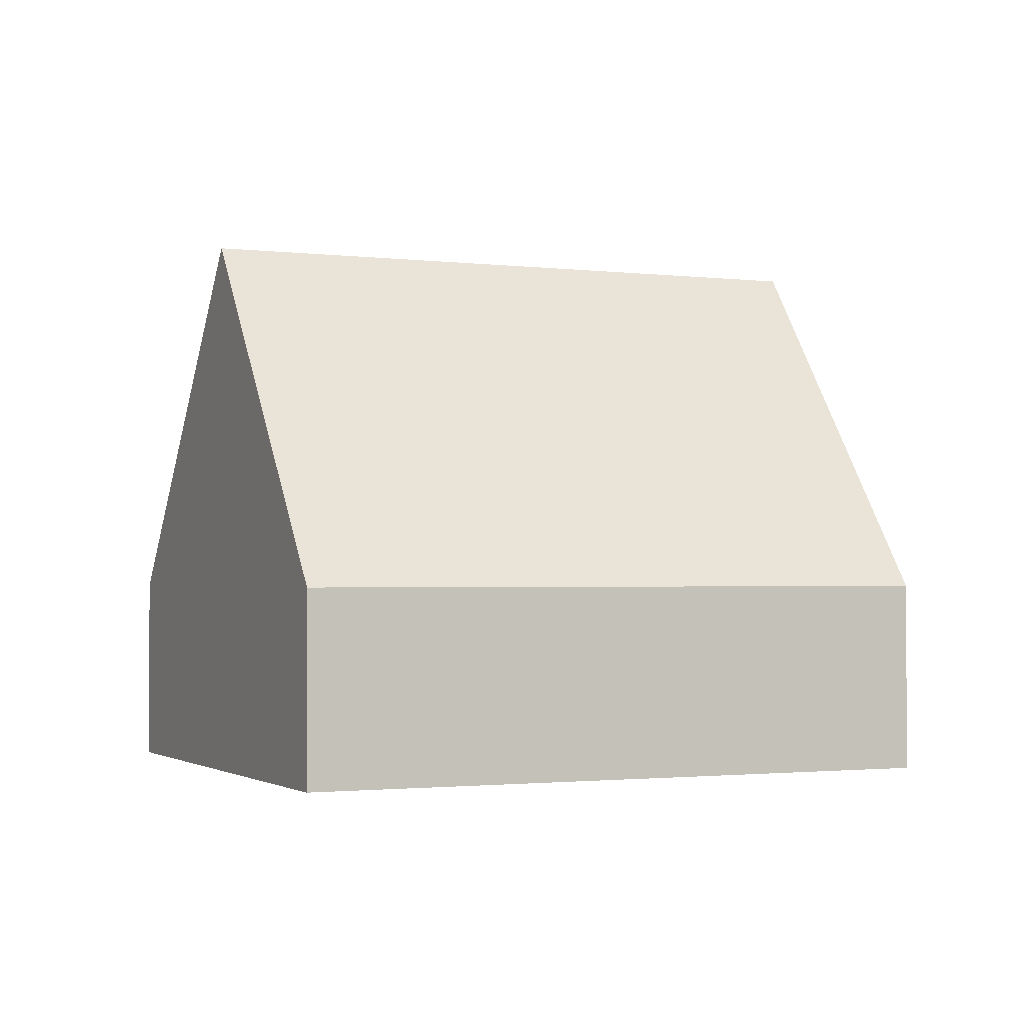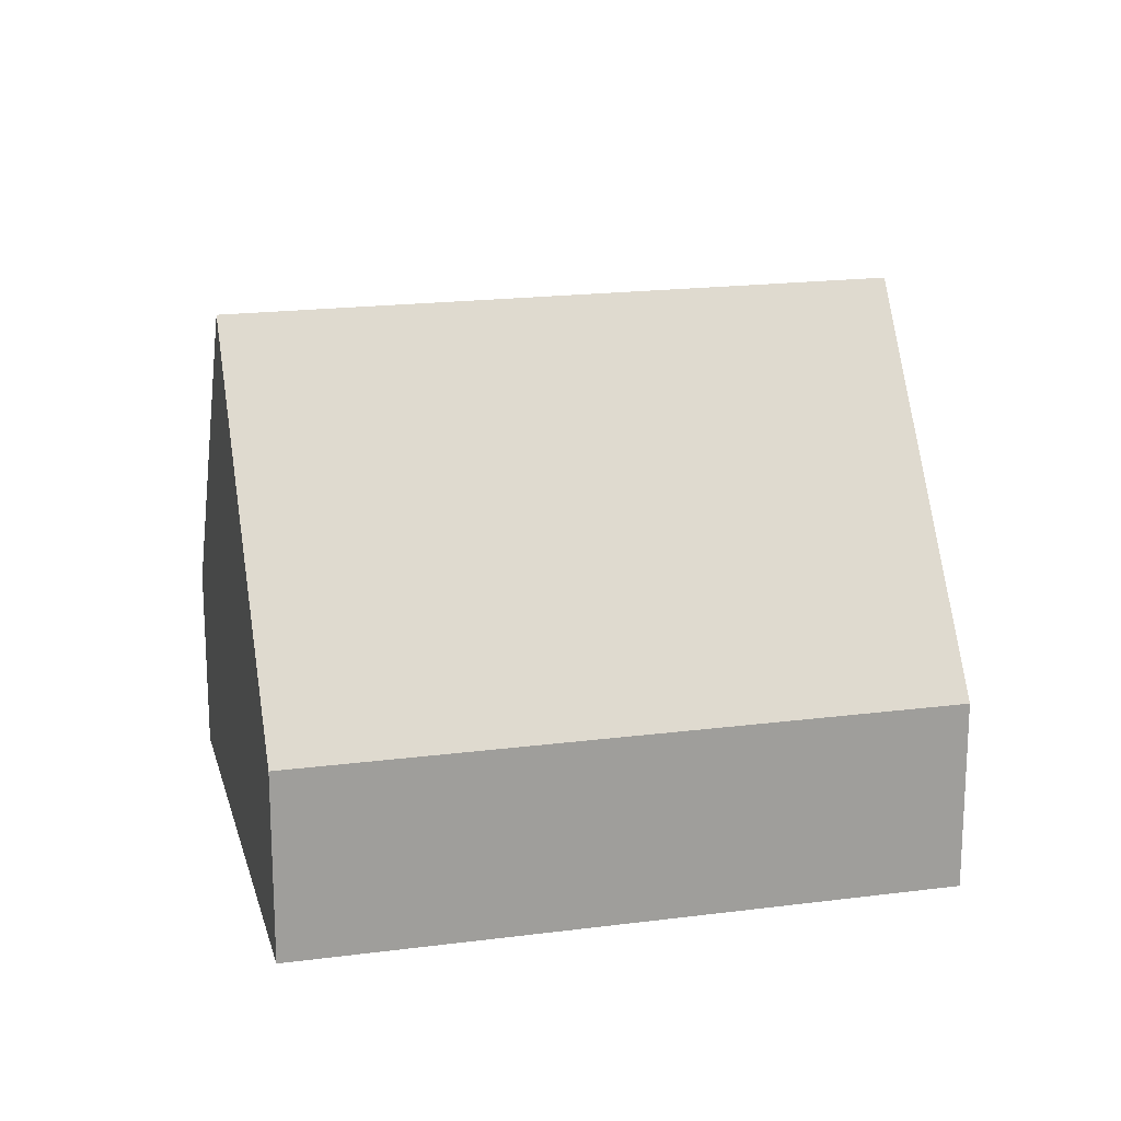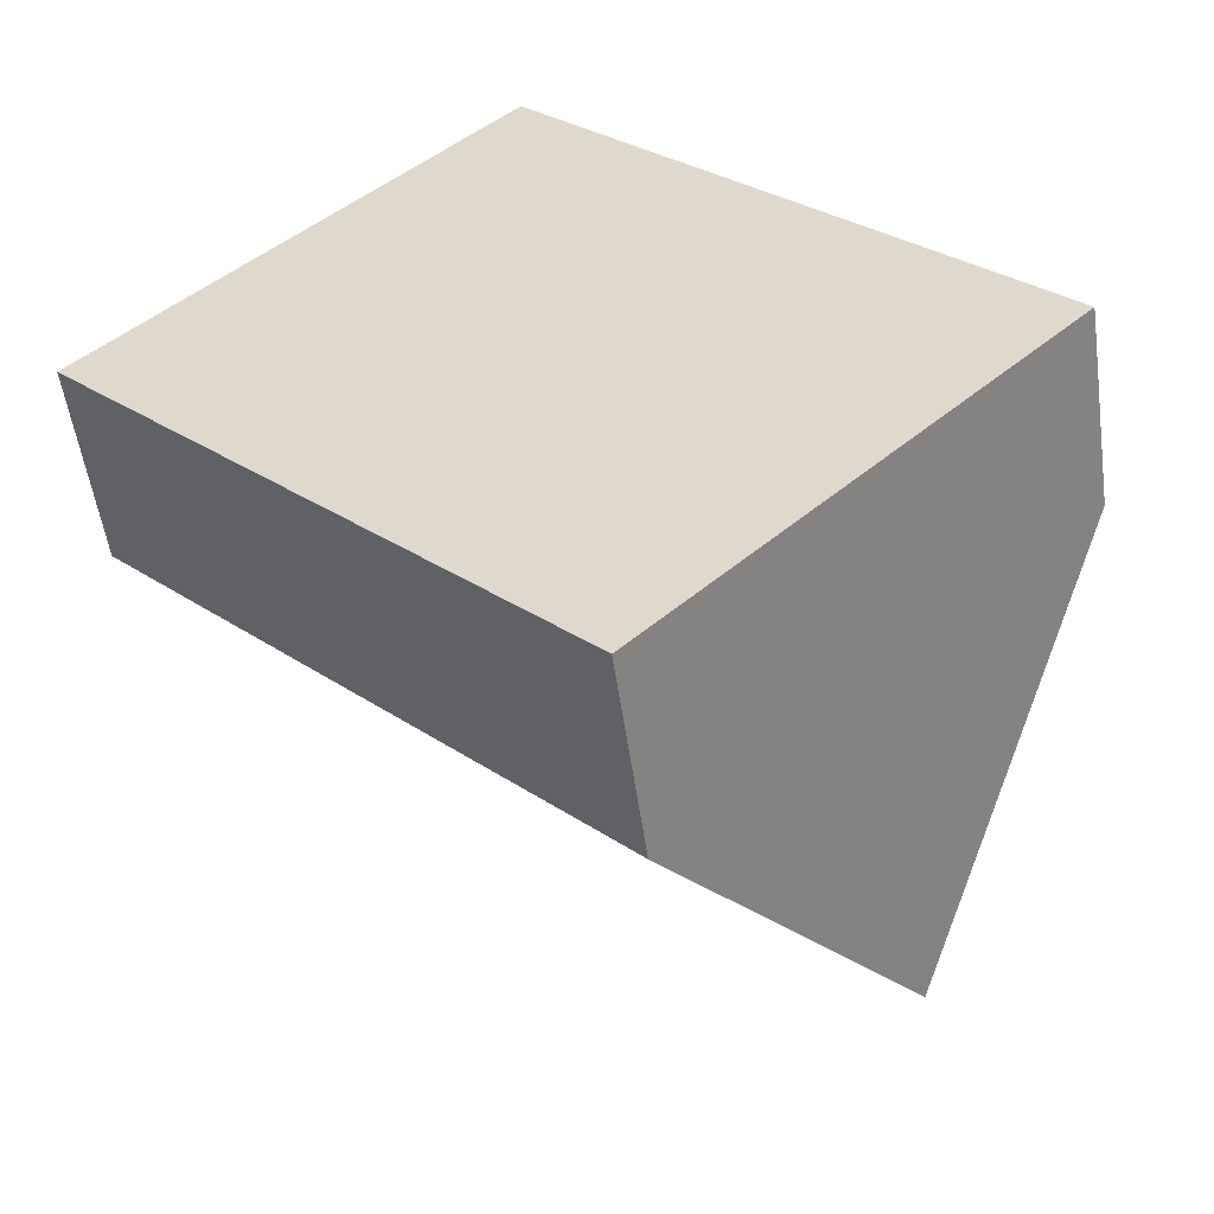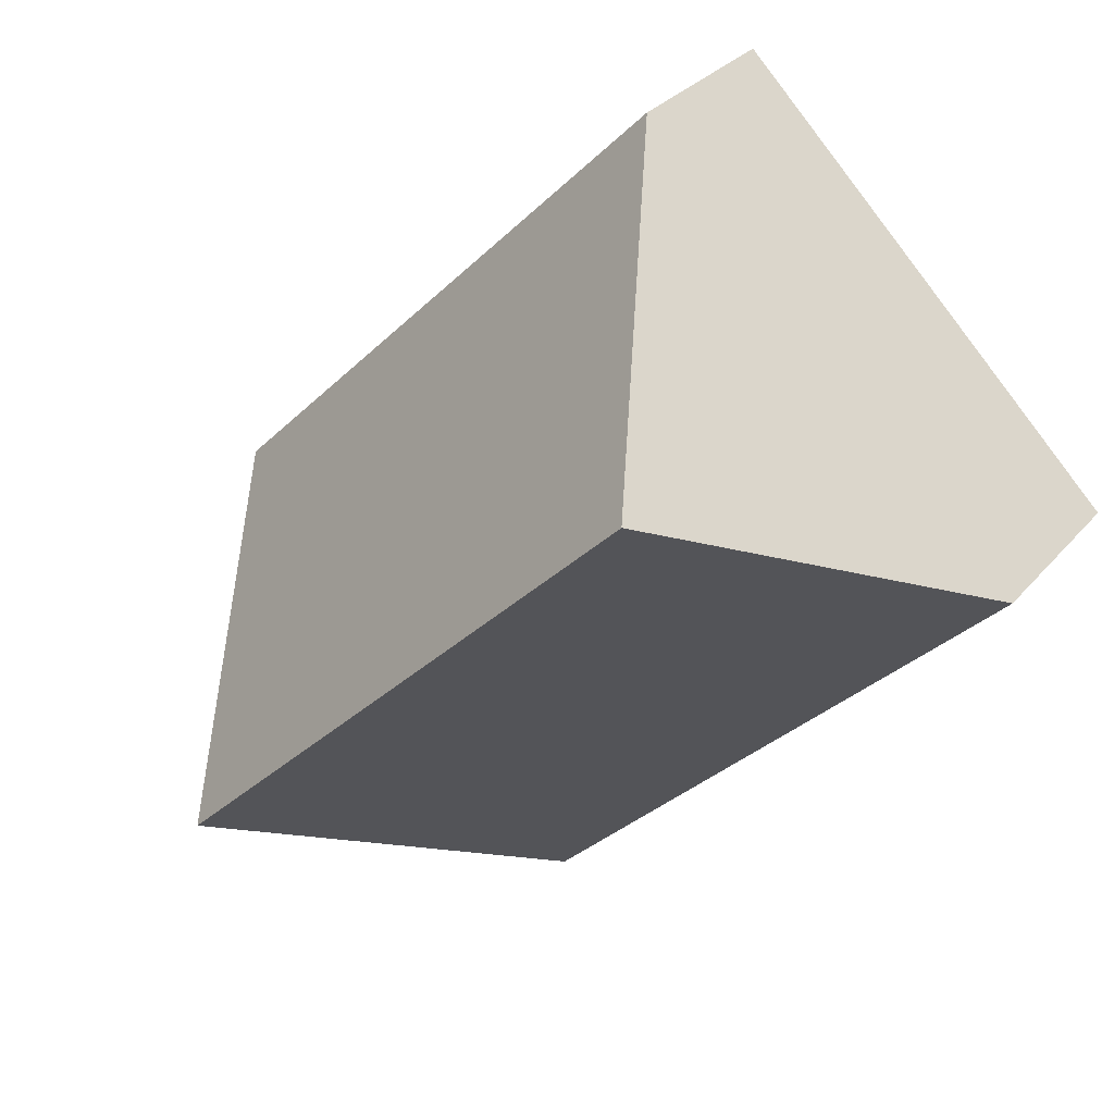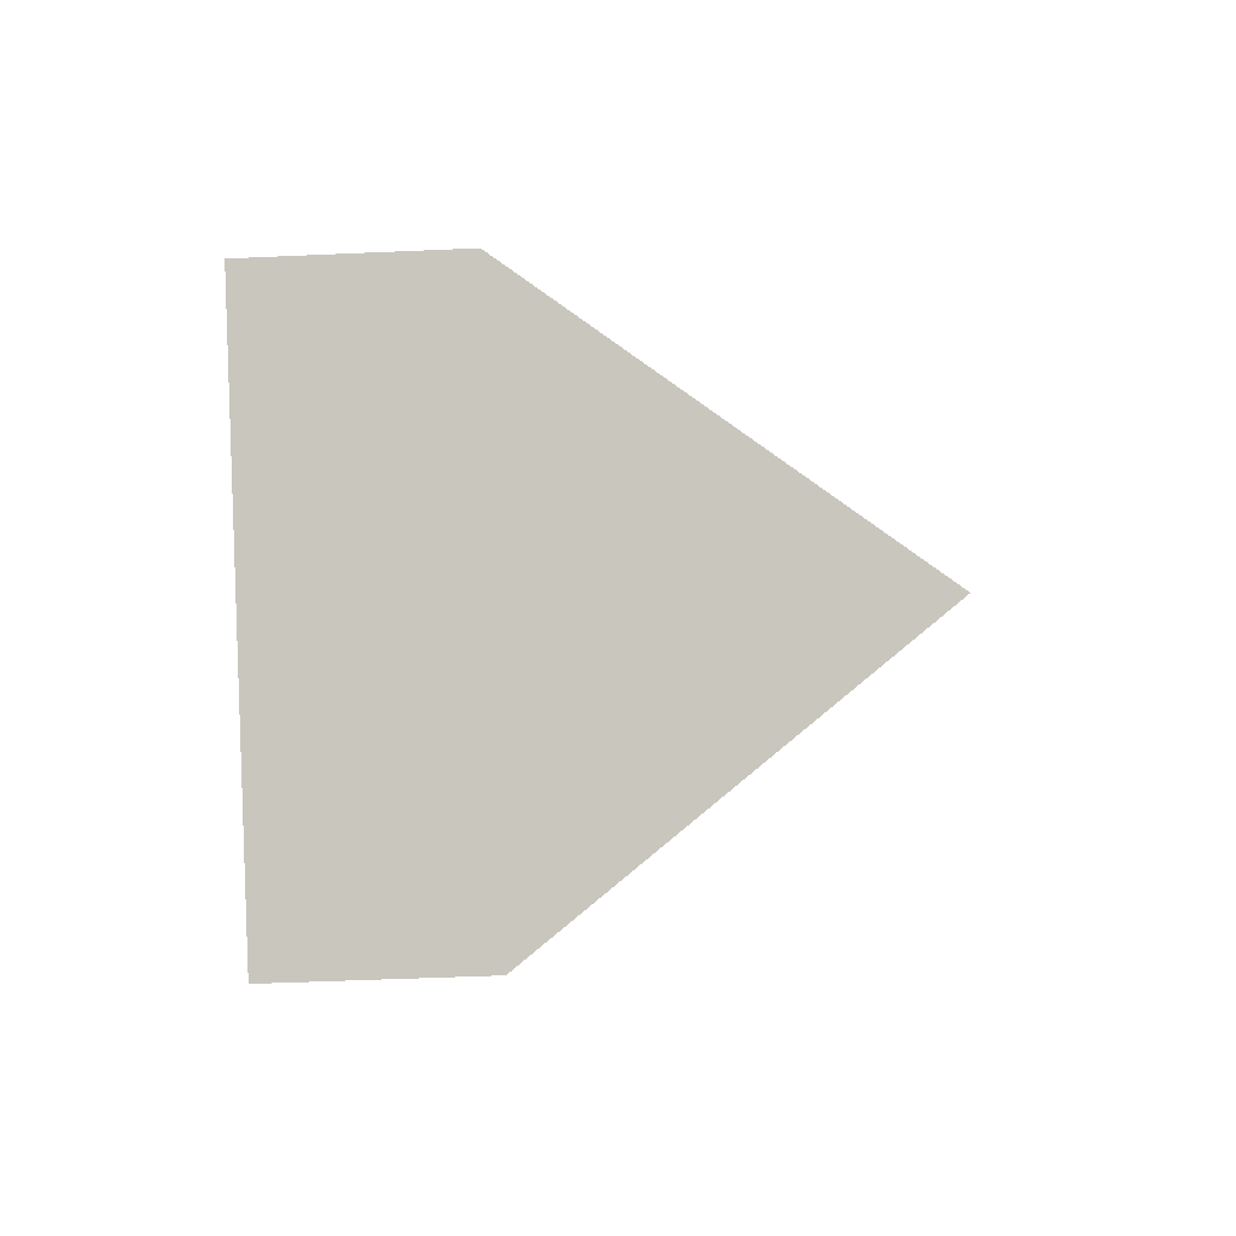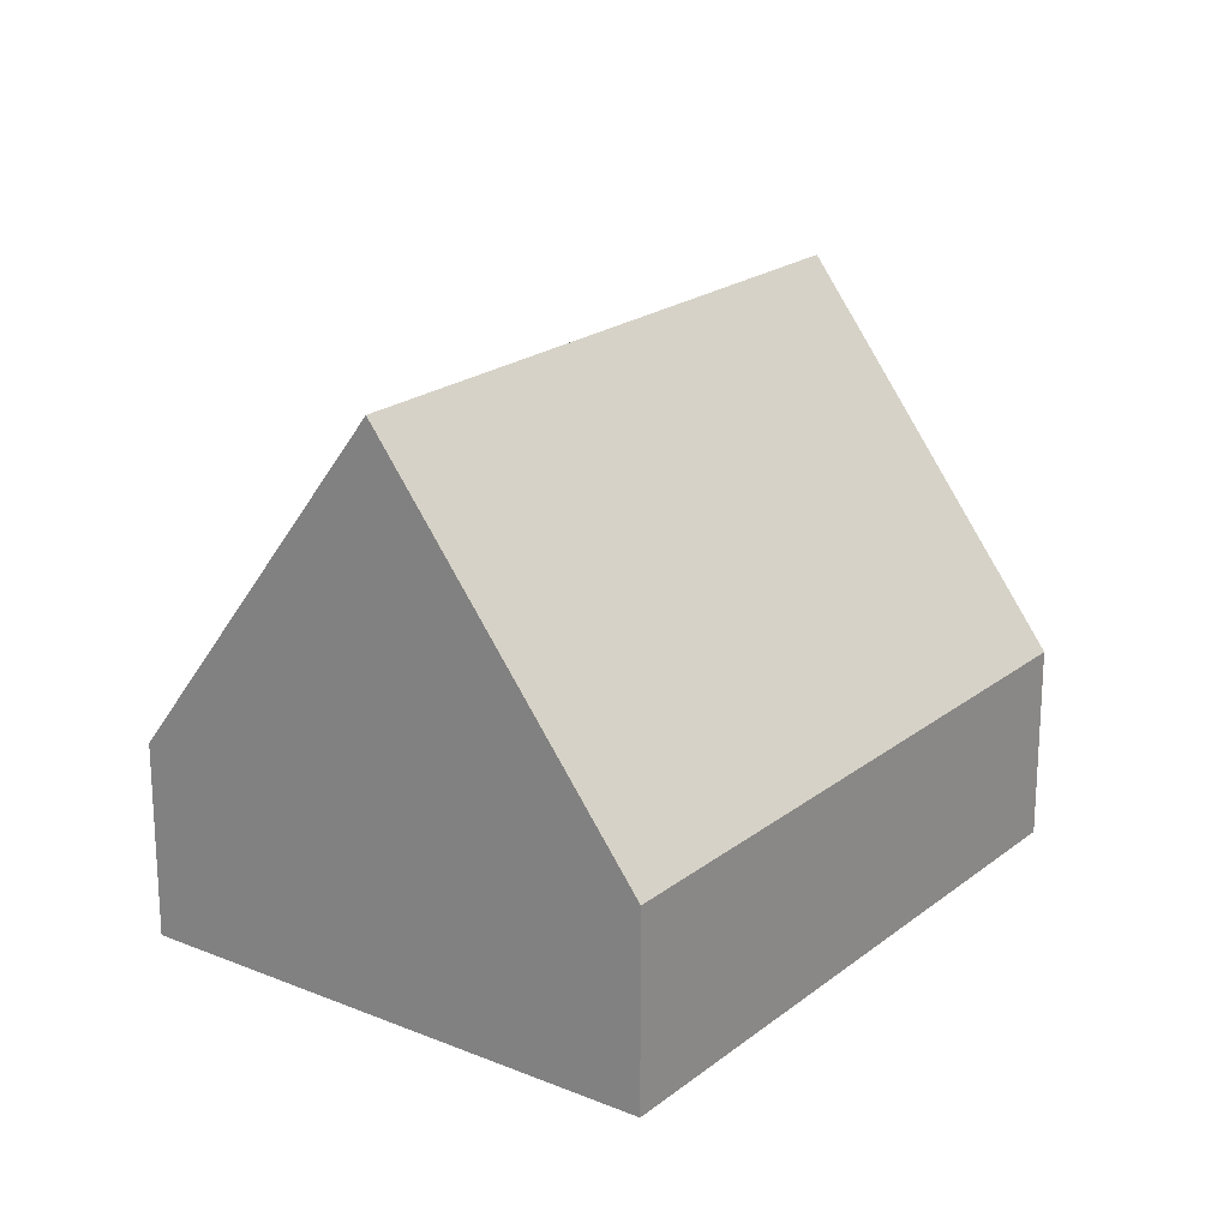
<metadata>
{"format":"obj","ext":"obj","renderer":"f3d","projection":"perspective","resolution":1024,"background":"white","views":[{"elev":-1.5,"azim":-159.1,"up":"+Y"},{"elev":19.0,"azim":-148.4,"up":"+Y"},{"elev":-53.5,"azim":8.1,"up":"+Z"},{"elev":30.7,"azim":-147.4,"up":"+Z"},{"elev":-46.9,"azim":92.9,"up":"+Z"},{"elev":20.9,"azim":-8.4,"up":"+Y"}]}
</metadata>
<code>
v  3.096 8.768 3.052
v  13.74 3.082 -1.555
v  10.65 8.768 -4.607
v  6.192 3.083 6.103
v  0 3.083 1.888e-16
v  7.55 3.083 -7.659
v  7.55 4.69e-16 -7.659
v  0 0 0
v  3.096 -1.869e-16 3.052
v  6.192 -3.737e-16 6.103
v  13.74 9.522e-17 -1.555
v  10.65 2.821e-16 -4.607
g defaultobject
f 1 2 3
f 2 1 4
f 5 3 6
f 3 5 1
f 7 5 6
f 5 7 8
f 8 1 5
f 1 8 4
f 4 8 9
f 4 9 10
f 10 2 4
f 2 10 11
f 2 6 3
f 6 2 7
f 7 2 12
f 12 2 11
f 12 8 7
f 8 12 9
f 9 12 11
f 9 11 10

</code>
